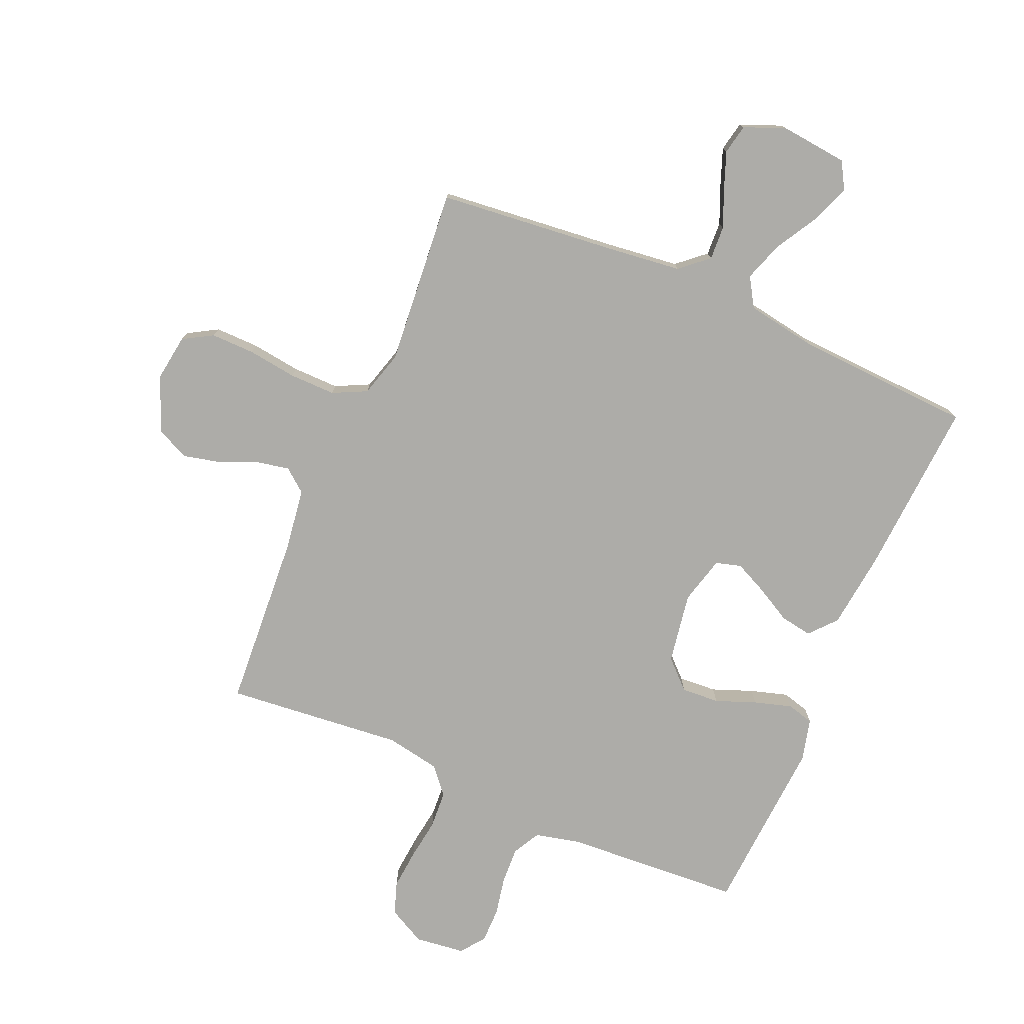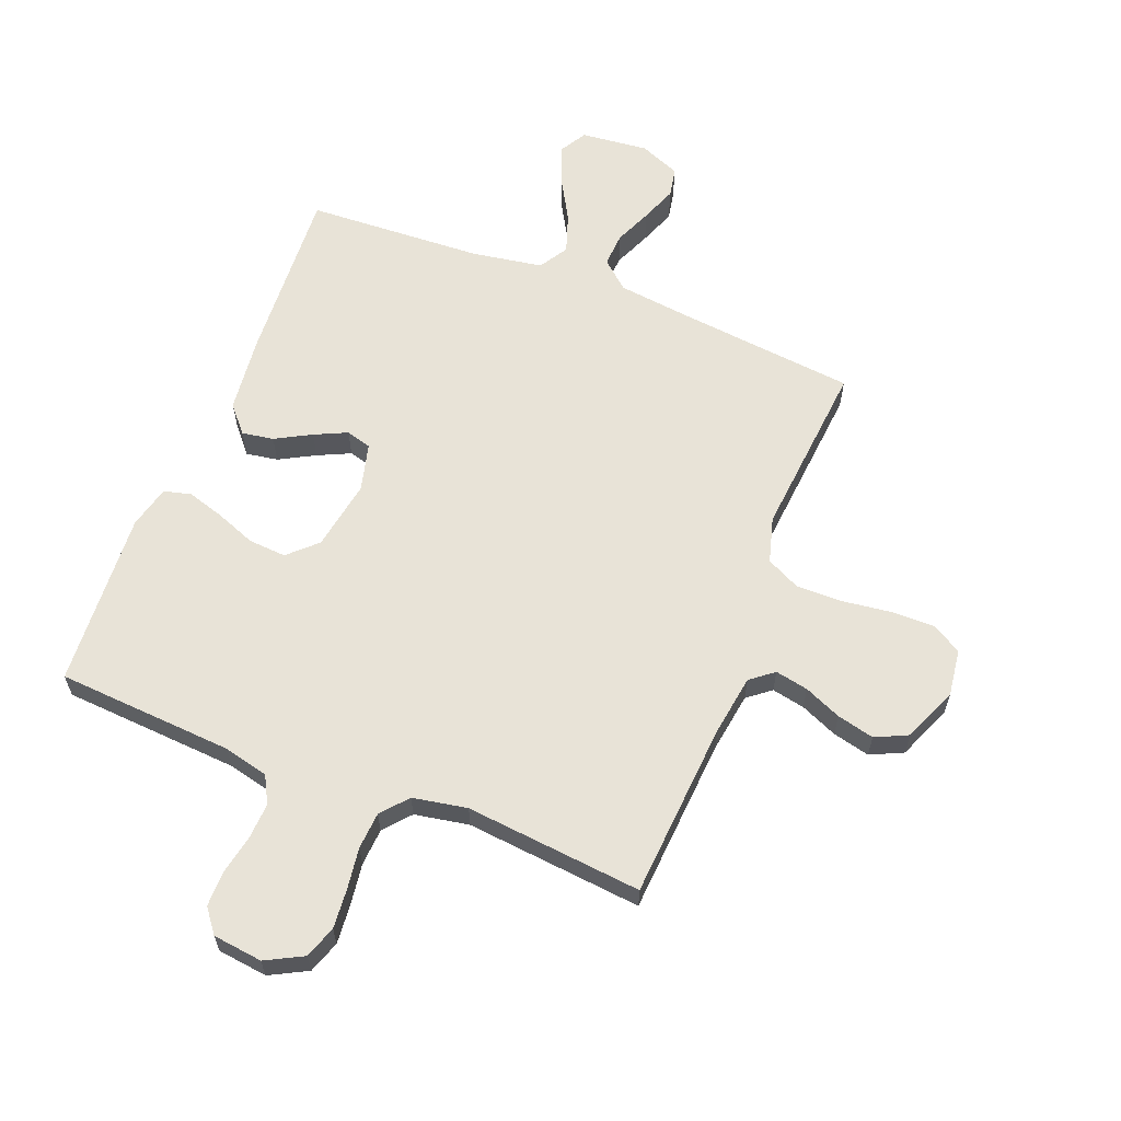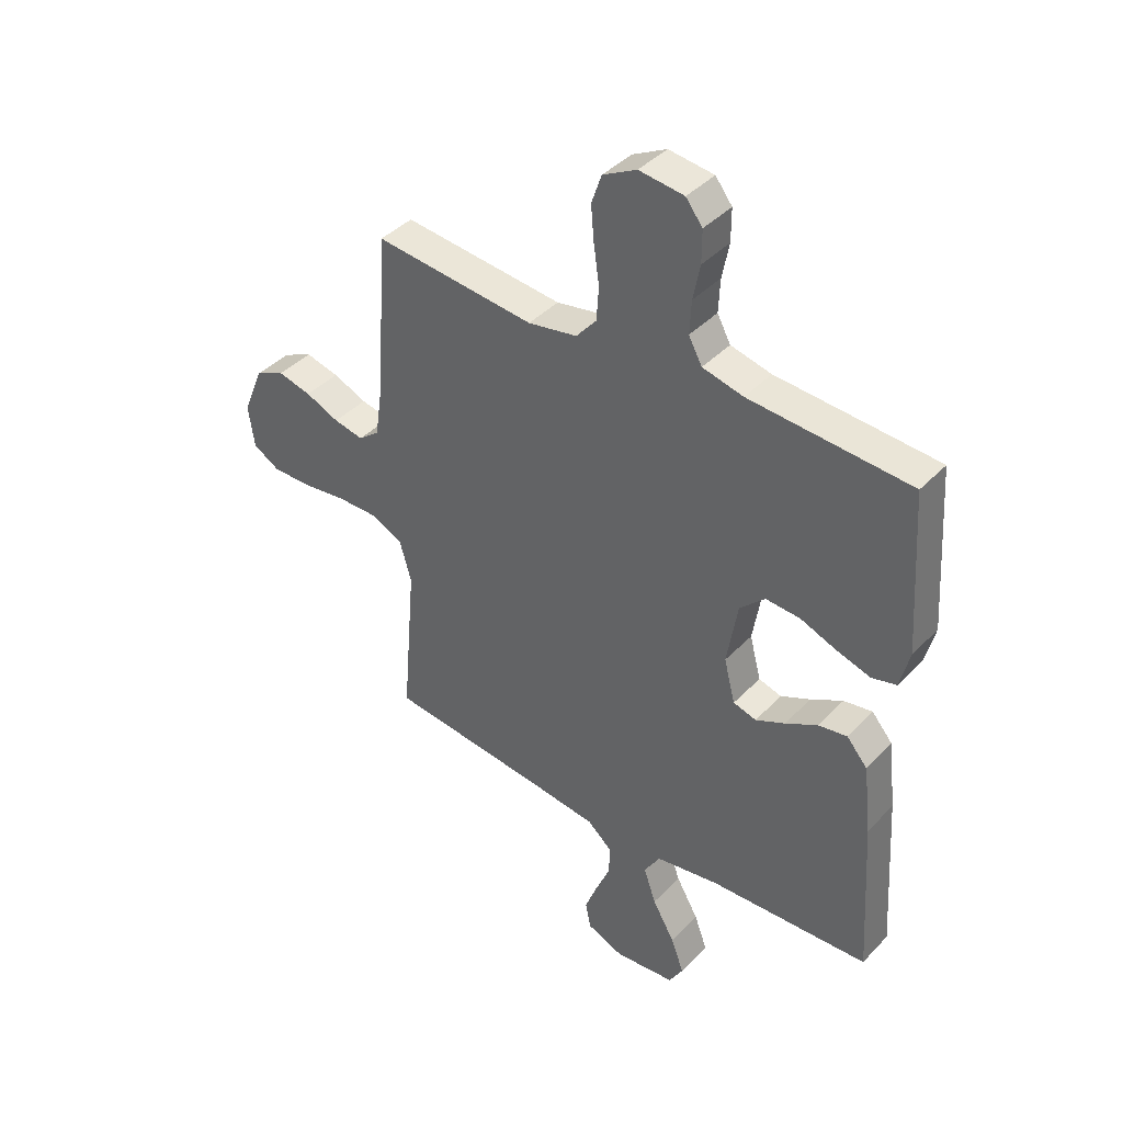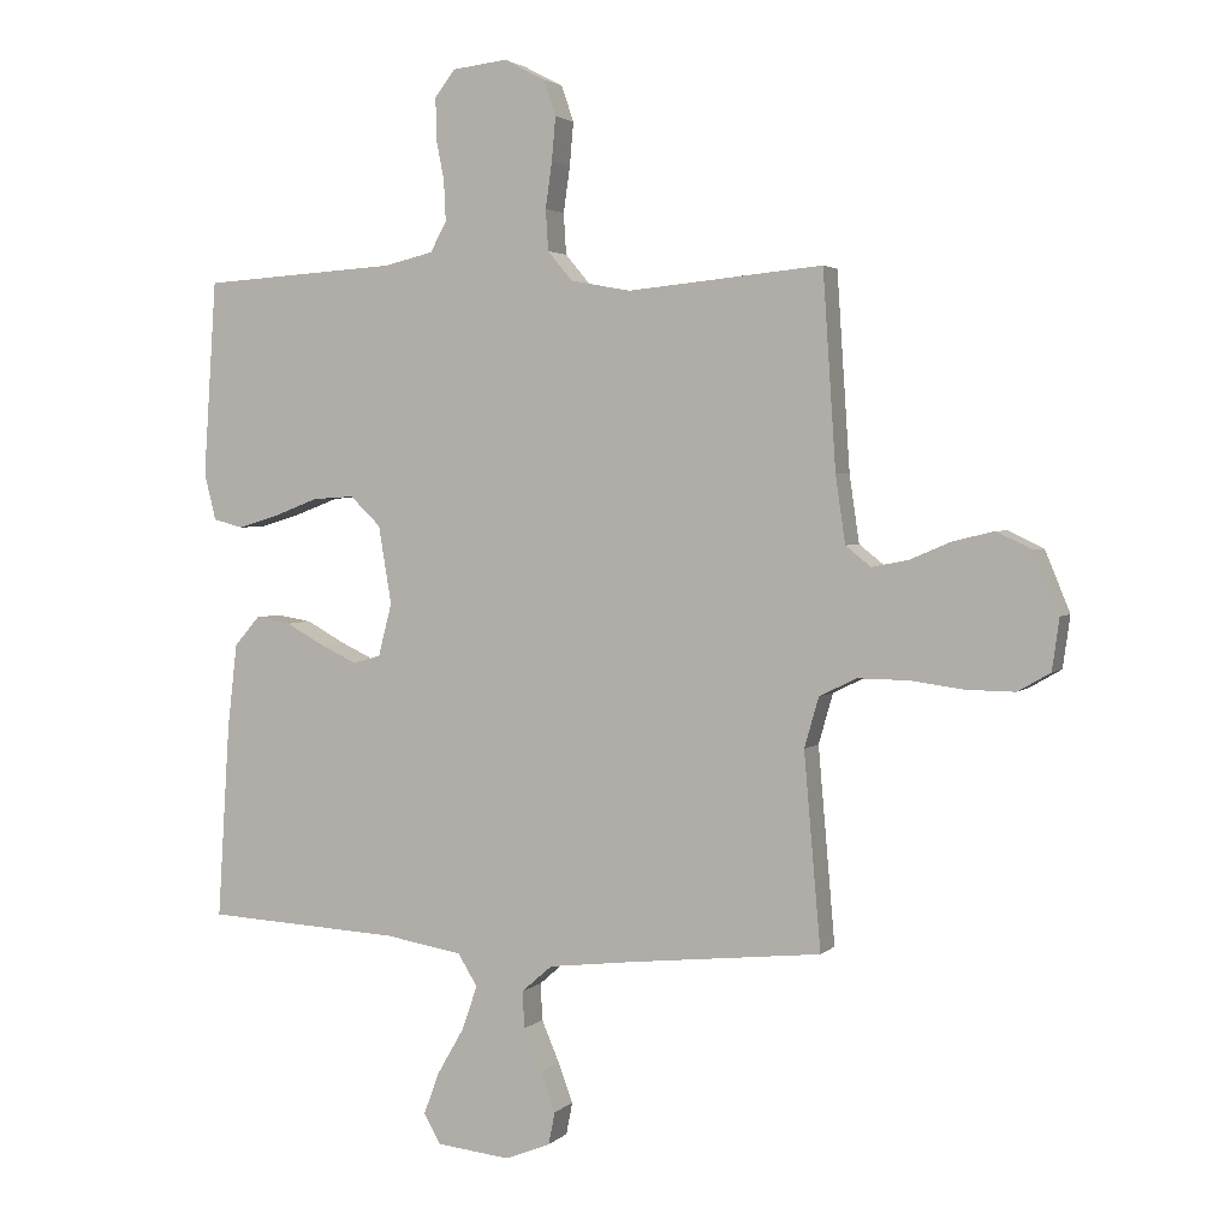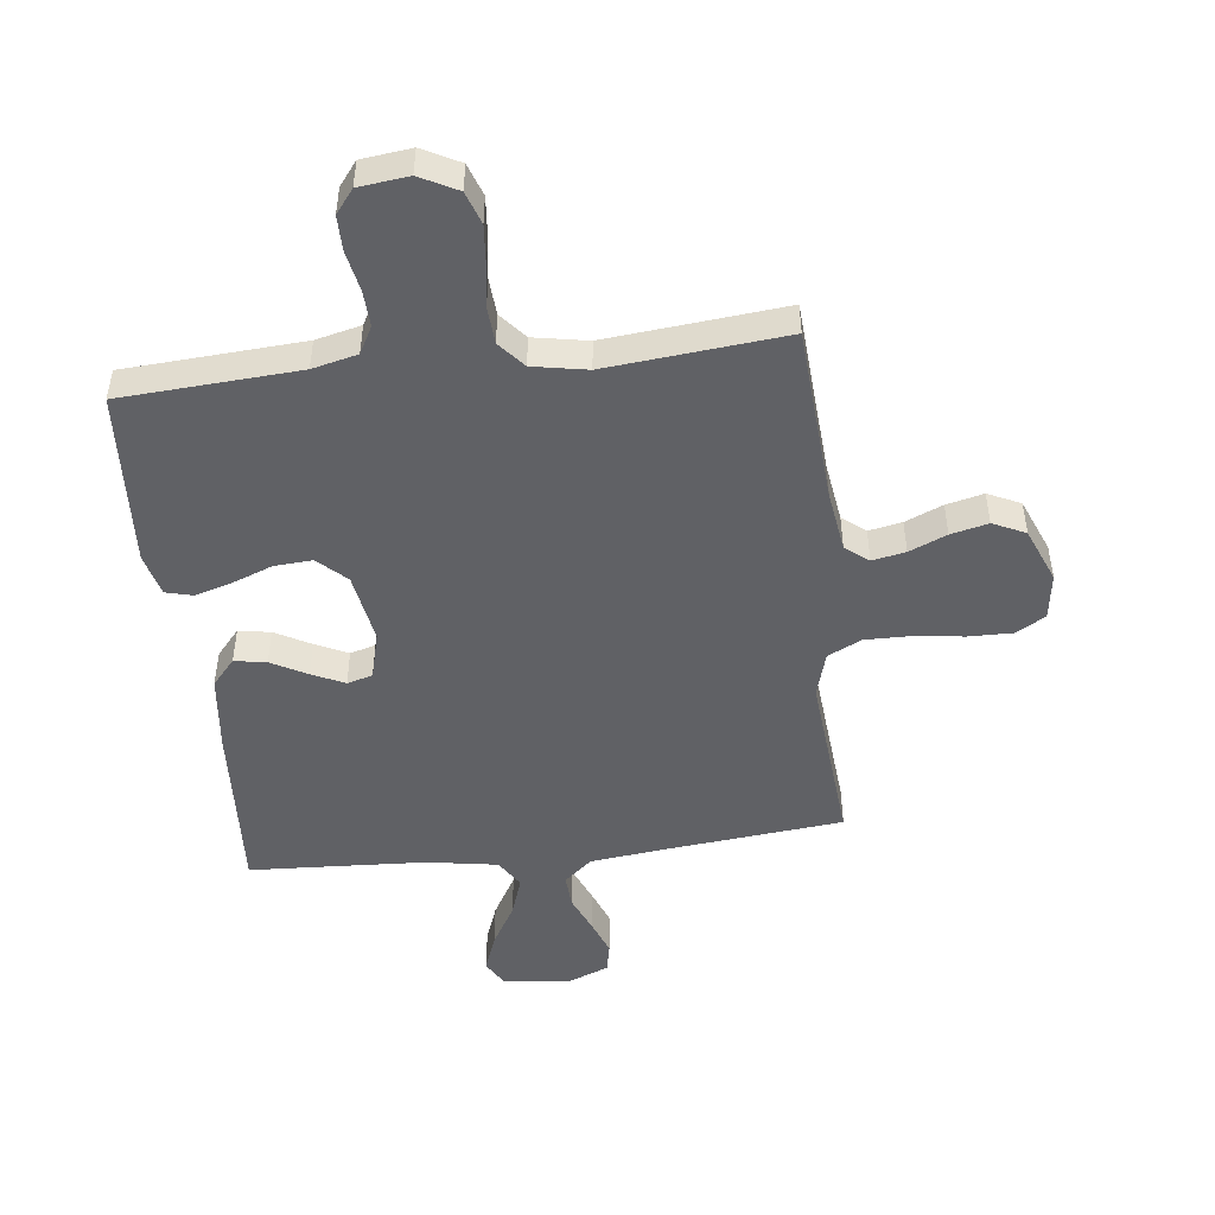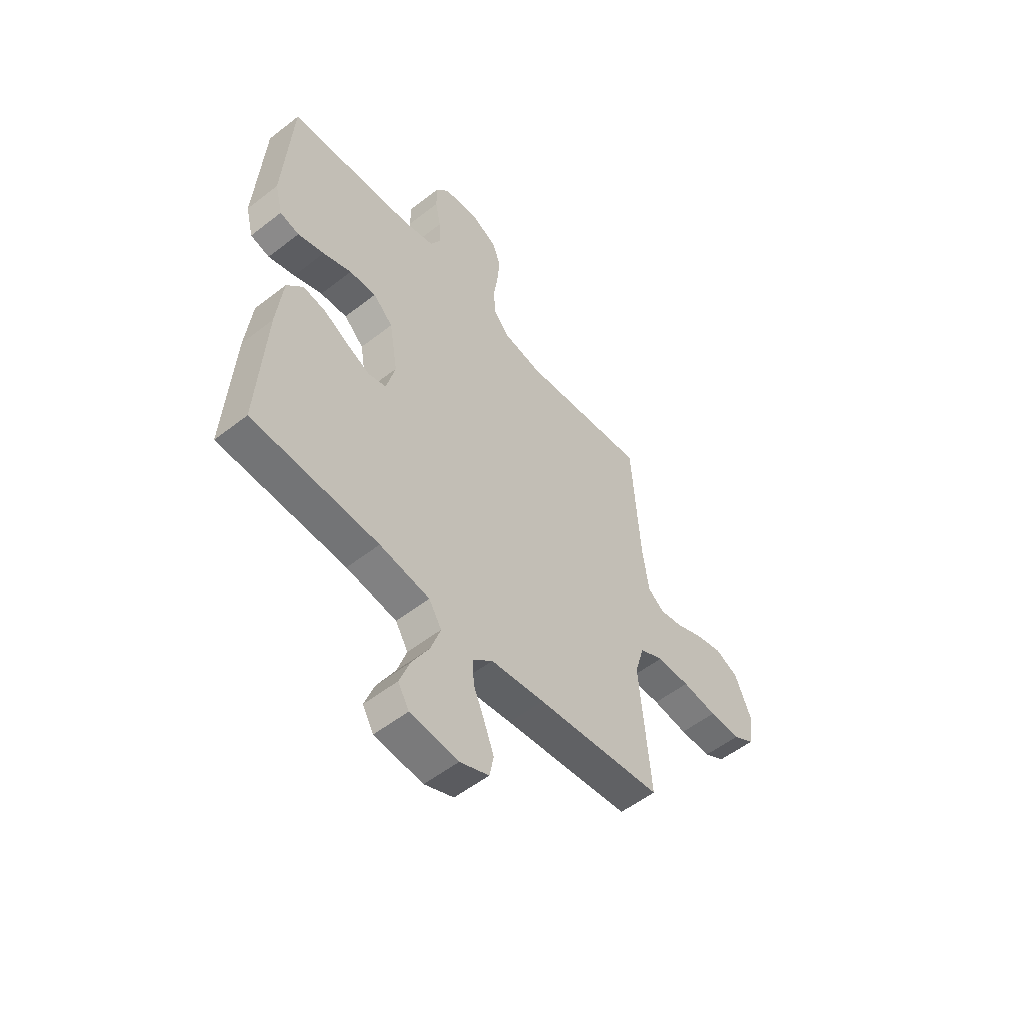
<metadata>
{"format":"obj","ext":"obj","renderer":"f3d","projection":"perspective","resolution":1024,"background":"white","views":[{"elev":-76.7,"azim":156.7,"up":"+Y"},{"elev":61.9,"azim":21.6,"up":"+Y"},{"elev":40.7,"azim":-141.2,"up":"+Z"},{"elev":2.9,"azim":21.6,"up":"+Z"},{"elev":-48.2,"azim":6.7,"up":"+Y"},{"elev":-54.0,"azim":-50.3,"up":"+Z"}]}
</metadata>
<code>
v -0.5 0.07 -0.5
v -0.481 0.07 -0.2
v -0.466 0.07 -0.07
v -0.427 0.07 -0.025
v -0.373 0.07 -0.034
v -0.313 0.07 -0.067
v -0.258 0.07 -0.093
v -0.215 0.07 -0.081
v -0.194 0.07 0
v -0.214 0.07 0.12
v -0.261 0.07 0.165
v -0.325 0.07 0.161
v -0.393 0.07 0.135
v -0.456 0.07 0.116
v -0.502 0.07 0.128
v -0.52 0.07 0.2
v -0.5 0.07 0.5
v -0.2 0.07 0.519
v -0.124 0.07 0.537
v -0.099 0.07 0.583
v -0.102 0.07 0.645
v -0.115 0.07 0.711
v -0.115 0.07 0.771
v -0.084 0.07 0.811
v 0 0.07 0.821
v 0.063 0.07 0.788
v 0.082 0.07 0.733
v 0.076 0.07 0.666
v 0.066 0.07 0.596
v 0.07 0.07 0.533
v 0.108 0.07 0.488
v 0.2 0.07 0.471
v 0.5 0.07 0.5
v 0.52 0.07 0.2
v 0.535 0.07 0.097
v 0.574 0.07 0.066
v 0.63 0.07 0.077
v 0.693 0.07 0.104
v 0.756 0.07 0.119
v 0.811 0.07 0.093
v 0.849 0.07 0
v 0.838 0.07 -0.079
v 0.788 0.07 -0.108
v 0.714 0.07 -0.107
v 0.631 0.07 -0.096
v 0.553 0.07 -0.095
v 0.496 0.07 -0.123
v 0.474 0.07 -0.2
v 0.5 0.07 -0.5
v 0.2 0.07 -0.531
v 0.073 0.07 -0.546
v 0.026 0.07 -0.587
v 0.029 0.07 -0.644
v 0.056 0.07 -0.708
v 0.079 0.07 -0.769
v 0.069 0.07 -0.819
v 0 0.07 -0.847
v -0.114 0.07 -0.835
v -0.14 0.07 -0.79
v -0.116 0.07 -0.725
v -0.074 0.07 -0.652
v -0.051 0.07 -0.585
v -0.081 0.07 -0.536
v -0.2 0.07 -0.516
v -0.5 0 -0.5
v -0.481 0 -0.2
v -0.466 0 -0.07
v -0.427 0 -0.025
v -0.373 0 -0.034
v -0.313 0 -0.067
v -0.258 0 -0.093
v -0.215 0 -0.081
v -0.194 0 0
v -0.214 0 0.12
v -0.261 0 0.165
v -0.325 0 0.161
v -0.393 0 0.135
v -0.456 0 0.116
v -0.502 0 0.128
v -0.52 0 0.2
v -0.5 0 0.5
v -0.2 0 0.519
v -0.124 0 0.537
v -0.099 0 0.583
v -0.102 0 0.645
v -0.115 0 0.711
v -0.115 0 0.771
v -0.084 0 0.811
v 0 0 0.821
v 0.063 0 0.788
v 0.082 0 0.733
v 0.076 0 0.666
v 0.066 0 0.596
v 0.07 0 0.533
v 0.108 0 0.488
v 0.2 0 0.471
v 0.5 0 0.5
v 0.52 0 0.2
v 0.535 0 0.097
v 0.574 0 0.066
v 0.63 0 0.077
v 0.693 0 0.104
v 0.756 0 0.119
v 0.811 0 0.093
v 0.849 0 0
v 0.838 0 -0.079
v 0.788 0 -0.108
v 0.714 0 -0.107
v 0.631 0 -0.096
v 0.553 0 -0.095
v 0.496 0 -0.123
v 0.474 0 -0.2
v 0.5 0 -0.5
v 0.2 0 -0.531
v 0.073 0 -0.546
v 0.026 0 -0.587
v 0.029 0 -0.644
v 0.056 0 -0.708
v 0.079 0 -0.769
v 0.069 0 -0.819
v 0 0 -0.847
v -0.114 0 -0.835
v -0.14 0 -0.79
v -0.116 0 -0.725
v -0.074 0 -0.652
v -0.051 0 -0.585
v -0.081 0 -0.536
v -0.2 0 -0.516
f 58 59 60 61
f 58 61 62
f 57 58 62
f 56 57 62
f 53 54 55 56
f 53 56 62
f 52 53 62 63
f 48 49 50
f 47 48 50 51
f 42 43 44 45
f 42 45 46
f 41 42 46
f 40 41 46
f 37 38 39 40
f 36 37 40 46
f 35 36 46 47
f 32 33 34
f 31 32 34 35
f 26 27 28 29
f 24 25 26 29
f 24 29 30
f 21 22 23 24
f 20 21 24 30
f 19 20 30 31
f 15 16 17 18
f 12 13 14 15
f 12 15 18 19
f 3 4 5 6
f 3 6 7
f 64 1 2 3
f 63 64 3 7
f 11 12 19 31
f 10 11 31 35
f 9 10 35 47
f 52 63 7 8
f 47 51 52
f 8 9 47 52
f 125 124 123 122
f 126 125 122
f 126 122 121
f 126 121 120
f 120 119 118 117
f 126 120 117
f 127 126 117 116
f 114 113 112
f 115 114 112 111
f 109 108 107 106
f 110 109 106
f 110 106 105
f 110 105 104
f 104 103 102 101
f 110 104 101 100
f 111 110 100 99
f 98 97 96
f 99 98 96 95
f 93 92 91 90
f 93 90 89 88
f 94 93 88
f 88 87 86 85
f 94 88 85 84
f 95 94 84 83
f 82 81 80 79
f 79 78 77 76
f 83 82 79 76
f 70 69 68 67
f 71 70 67
f 67 66 65 128
f 71 67 128 127
f 95 83 76 75
f 99 95 75 74
f 111 99 74 73
f 72 71 127 116
f 116 115 111
f 116 111 73 72
f 1 65 66 2
f 2 66 67 3
f 3 67 68 4
f 4 68 69 5
f 5 69 70 6
f 6 70 71 7
f 7 71 72 8
f 8 72 73 9
f 9 73 74 10
f 10 74 75 11
f 11 75 76 12
f 12 76 77 13
f 13 77 78 14
f 14 78 79 15
f 15 79 80 16
f 16 80 81 17
f 17 81 82 18
f 18 82 83 19
f 19 83 84 20
f 20 84 85 21
f 21 85 86 22
f 22 86 87 23
f 23 87 88 24
f 24 88 89 25
f 25 89 90 26
f 26 90 91 27
f 27 91 92 28
f 28 92 93 29
f 29 93 94 30
f 30 94 95 31
f 31 95 96 32
f 32 96 97 33
f 33 97 98 34
f 34 98 99 35
f 35 99 100 36
f 36 100 101 37
f 37 101 102 38
f 38 102 103 39
f 39 103 104 40
f 40 104 105 41
f 41 105 106 42
f 42 106 107 43
f 43 107 108 44
f 44 108 109 45
f 45 109 110 46
f 46 110 111 47
f 47 111 112 48
f 48 112 113 49
f 49 113 114 50
f 50 114 115 51
f 51 115 116 52
f 52 116 117 53
f 53 117 118 54
f 54 118 119 55
f 55 119 120 56
f 56 120 121 57
f 57 121 122 58
f 58 122 123 59
f 59 123 124 60
f 60 124 125 61
f 61 125 126 62
f 62 126 127 63
f 63 127 128 64
f 64 128 65 1

</code>
